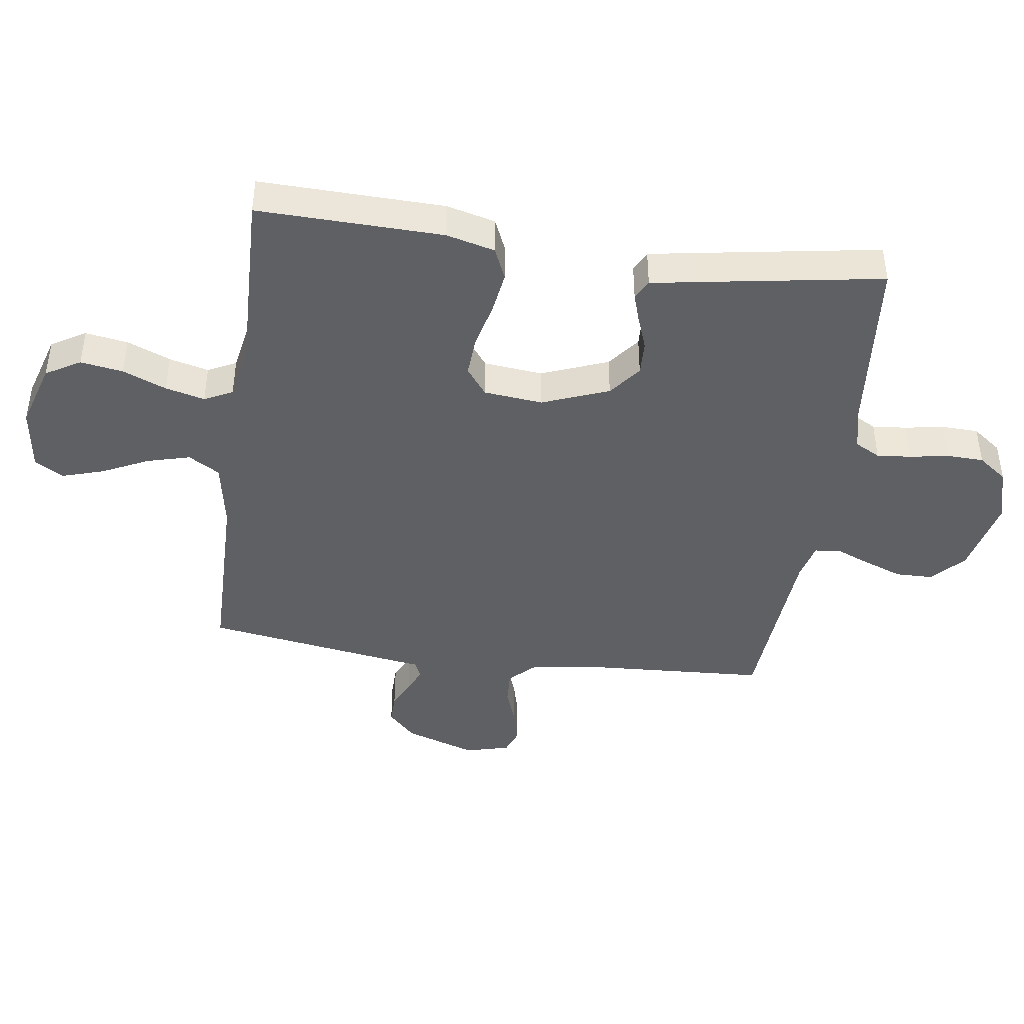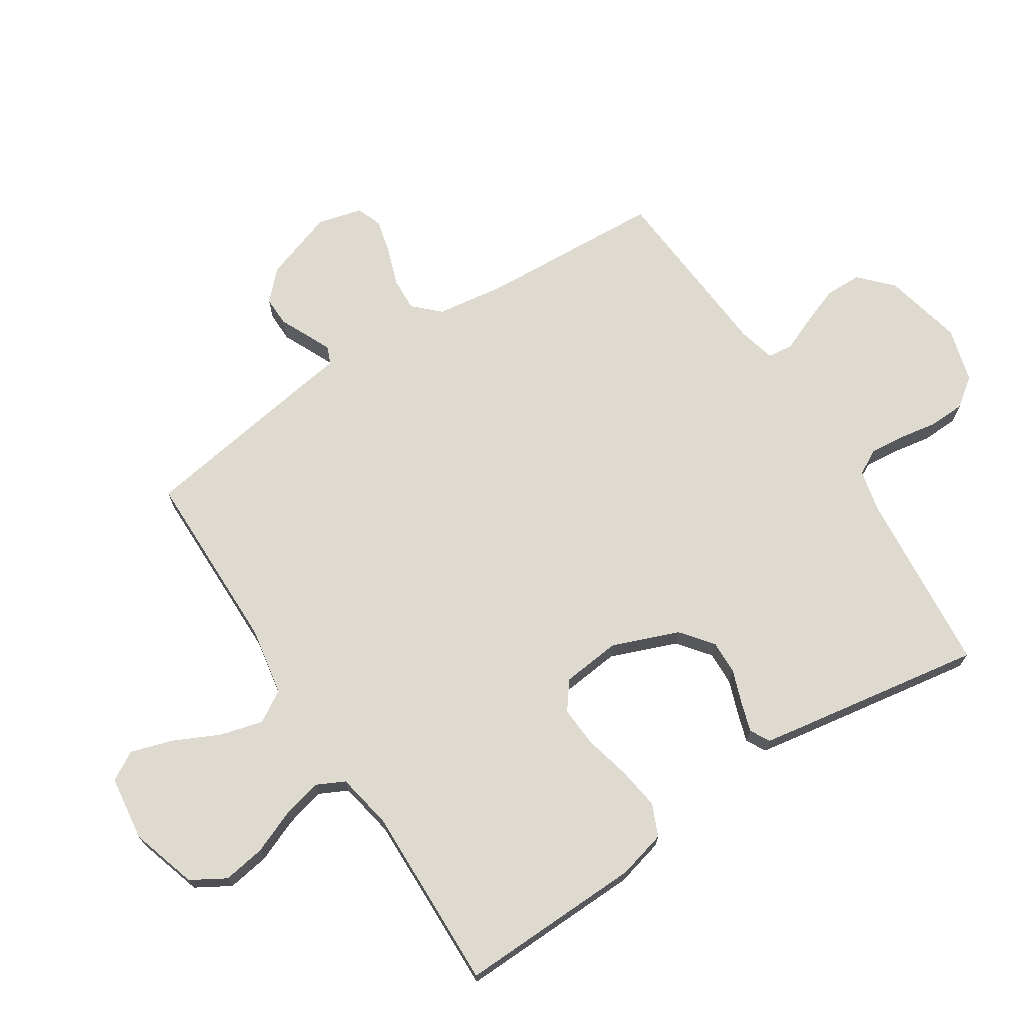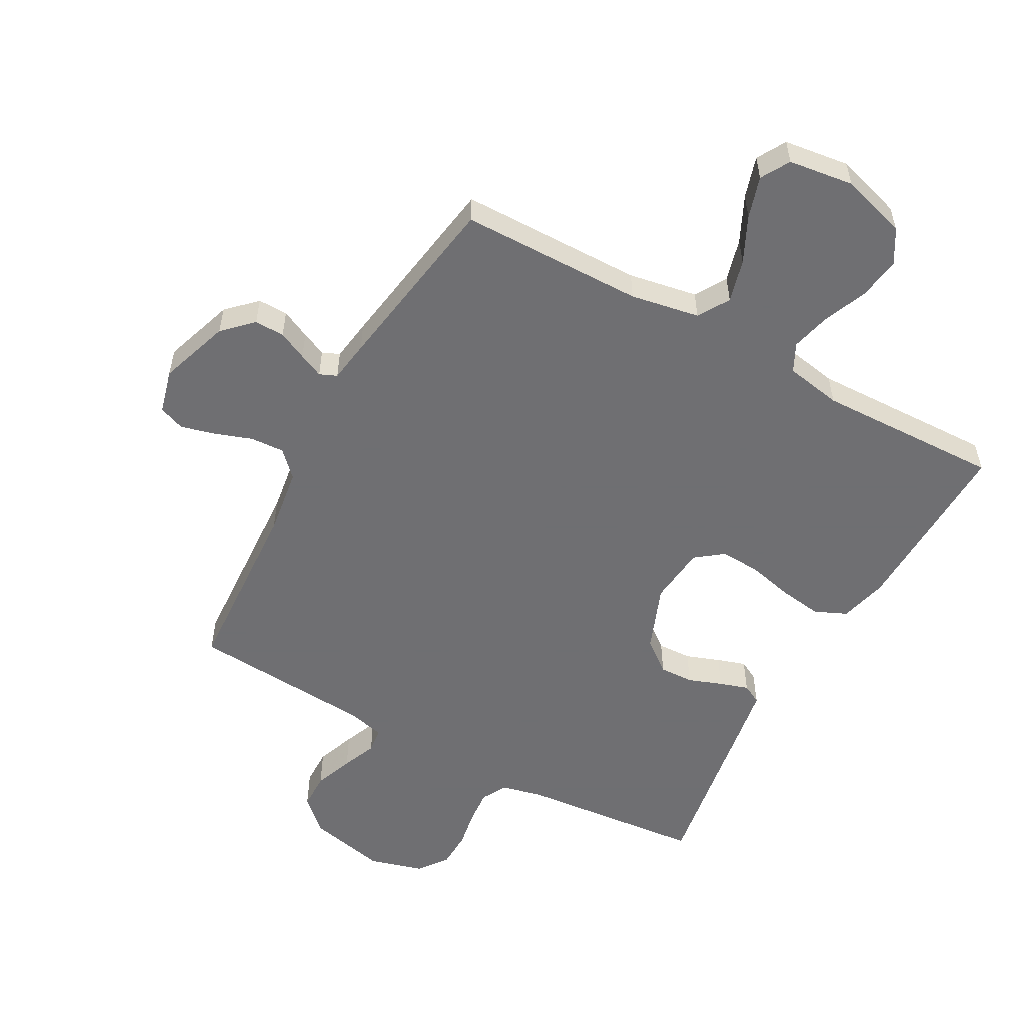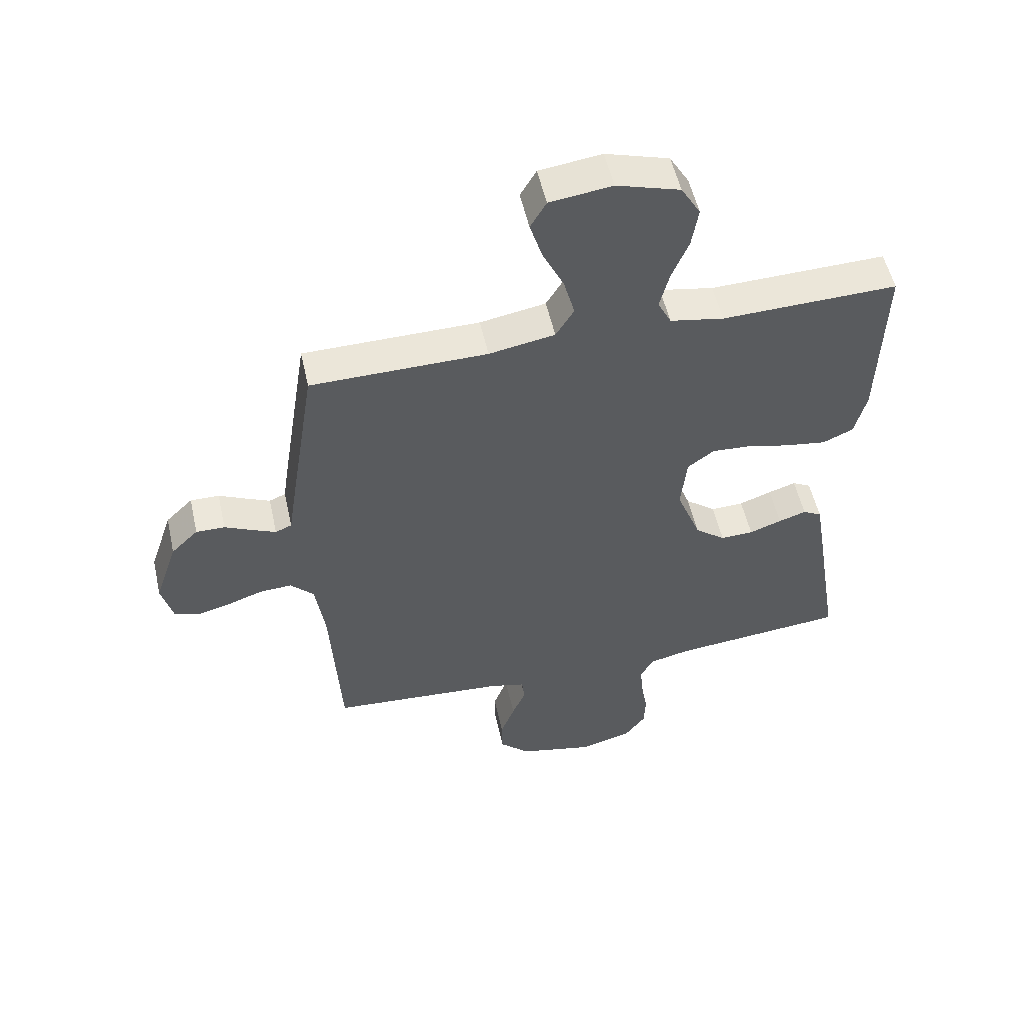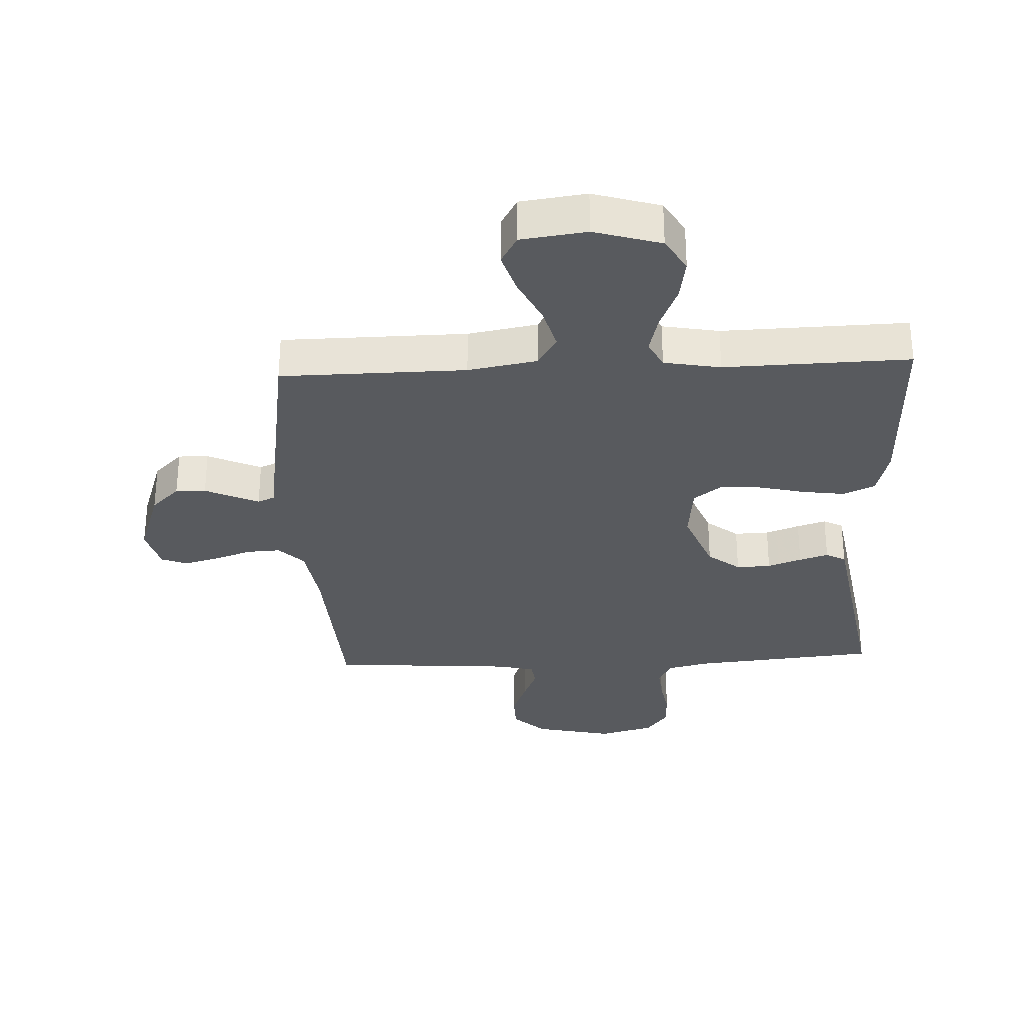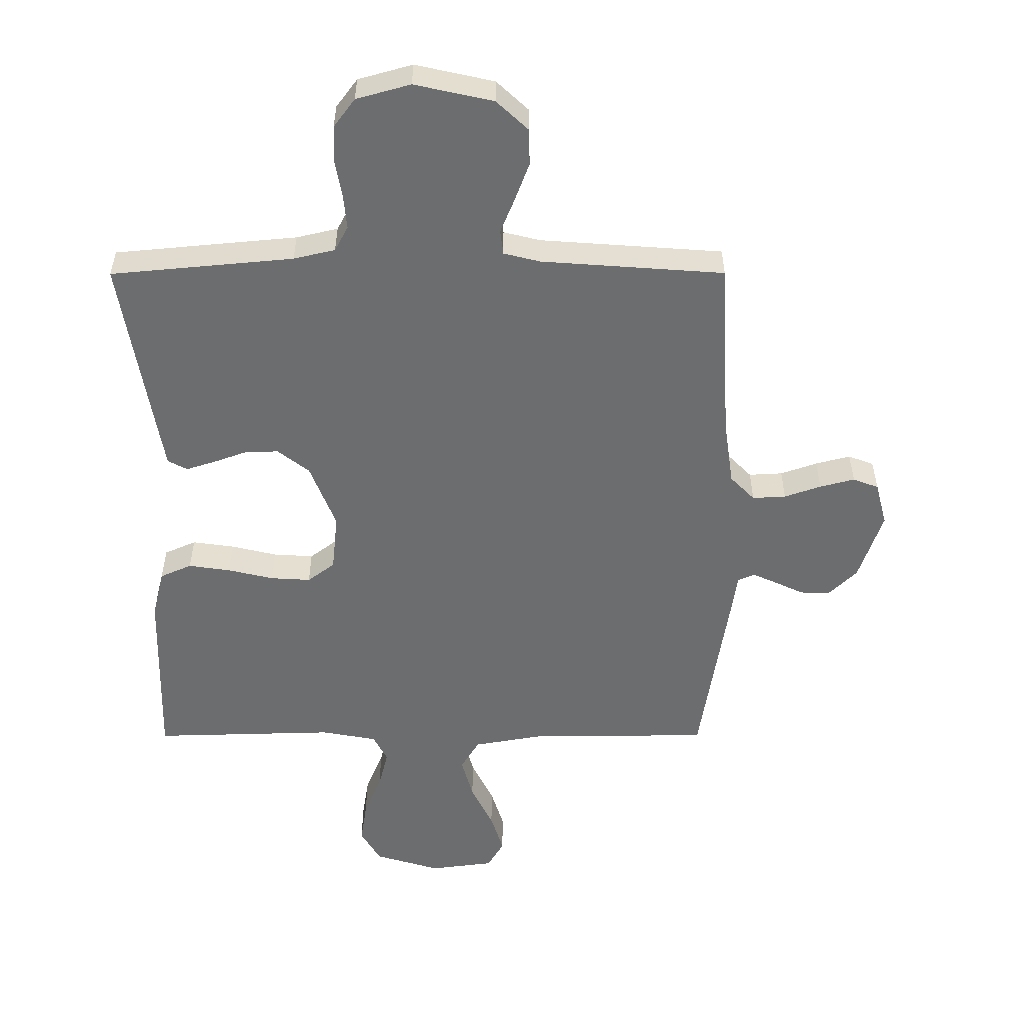
<metadata>
{"format":"obj","ext":"obj","renderer":"f3d","projection":"perspective","resolution":1024,"background":"white","views":[{"elev":-43.0,"azim":82.0,"up":"+Y"},{"elev":70.6,"azim":57.0,"up":"+Y"},{"elev":-54.7,"azim":-28.8,"up":"+Y"},{"elev":53.6,"azim":-12.5,"up":"+Z"},{"elev":-30.9,"azim":2.7,"up":"+Y"},{"elev":-53.9,"azim":-179.9,"up":"+Y"}]}
</metadata>
<code>
v -0.5 0.07 0.5
v -0.2 0.07 0.503
v -0.088 0.07 0.523
v -0.057 0.07 0.574
v -0.076 0.07 0.644
v -0.112 0.07 0.719
v -0.133 0.07 0.787
v -0.106 0.07 0.834
v 0 0.07 0.848
v 0.108 0.07 0.815
v 0.141 0.07 0.759
v 0.13 0.07 0.69
v 0.101 0.07 0.619
v 0.085 0.07 0.555
v 0.108 0.07 0.509
v 0.2 0.07 0.492
v 0.5 0.07 0.5
v 0.492 0.07 0.2
v 0.472 0.07 0.121
v 0.42 0.07 0.098
v 0.351 0.07 0.108
v 0.276 0.07 0.126
v 0.21 0.07 0.13
v 0.165 0.07 0.096
v 0.155 0.07 0
v 0.197 0.07 -0.108
v 0.249 0.07 -0.149
v 0.305 0.07 -0.147
v 0.36 0.07 -0.127
v 0.407 0.07 -0.112
v 0.439 0.07 -0.129
v 0.451 0.07 -0.2
v 0.5 0.07 -0.5
v 0.2 0.07 -0.528
v 0.132 0.07 -0.544
v 0.11 0.07 -0.585
v 0.115 0.07 -0.641
v 0.126 0.07 -0.704
v 0.124 0.07 -0.764
v 0.089 0.07 -0.811
v 0 0.07 -0.836
v -0.129 0.07 -0.807
v -0.181 0.07 -0.758
v -0.182 0.07 -0.698
v -0.158 0.07 -0.634
v -0.135 0.07 -0.578
v -0.14 0.07 -0.537
v -0.2 0.07 -0.522
v -0.5 0.07 -0.5
v -0.517 0.07 -0.2
v -0.533 0.07 -0.09
v -0.573 0.07 -0.049
v -0.628 0.07 -0.052
v -0.688 0.07 -0.073
v -0.745 0.07 -0.088
v -0.787 0.07 -0.072
v -0.806 0.07 0
v -0.767 0.07 0.116
v -0.721 0.07 0.161
v -0.672 0.07 0.16
v -0.625 0.07 0.138
v -0.585 0.07 0.12
v -0.557 0.07 0.132
v -0.547 0.07 0.2
v -0.5 0 0.5
v -0.2 0 0.503
v -0.088 0 0.523
v -0.057 0 0.574
v -0.076 0 0.644
v -0.112 0 0.719
v -0.133 0 0.787
v -0.106 0 0.834
v 0 0 0.848
v 0.108 0 0.815
v 0.141 0 0.759
v 0.13 0 0.69
v 0.101 0 0.619
v 0.085 0 0.555
v 0.108 0 0.509
v 0.2 0 0.492
v 0.5 0 0.5
v 0.492 0 0.2
v 0.472 0 0.121
v 0.42 0 0.098
v 0.351 0 0.108
v 0.276 0 0.126
v 0.21 0 0.13
v 0.165 0 0.096
v 0.155 0 0
v 0.197 0 -0.108
v 0.249 0 -0.149
v 0.305 0 -0.147
v 0.36 0 -0.127
v 0.407 0 -0.112
v 0.439 0 -0.129
v 0.451 0 -0.2
v 0.5 0 -0.5
v 0.2 0 -0.528
v 0.132 0 -0.544
v 0.11 0 -0.585
v 0.115 0 -0.641
v 0.126 0 -0.704
v 0.124 0 -0.764
v 0.089 0 -0.811
v 0 0 -0.836
v -0.129 0 -0.807
v -0.181 0 -0.758
v -0.182 0 -0.698
v -0.158 0 -0.634
v -0.135 0 -0.578
v -0.14 0 -0.537
v -0.2 0 -0.522
v -0.5 0 -0.5
v -0.517 0 -0.2
v -0.533 0 -0.09
v -0.573 0 -0.049
v -0.628 0 -0.052
v -0.688 0 -0.073
v -0.745 0 -0.088
v -0.787 0 -0.072
v -0.806 0 0
v -0.767 0 0.116
v -0.721 0 0.161
v -0.672 0 0.16
v -0.625 0 0.138
v -0.585 0 0.12
v -0.557 0 0.132
v -0.547 0 0.2
f 63 64 1 2
f 59 60 61
f 58 59 61
f 57 58 61
f 56 57 61
f 55 56 61
f 54 55 61
f 53 54 61
f 52 53 61 62
f 51 52 62 63
f 48 49 50
f 63 2 3
f 51 63 3
f 50 51 3
f 48 50 3
f 47 48 3
f 44 45 46
f 43 44 46
f 42 43 46
f 41 42 46
f 40 41 46
f 39 40 46
f 38 39 46
f 37 38 46
f 47 3 4
f 46 47 4
f 37 46 4
f 36 37 4
f 32 33 34
f 31 32 34
f 30 31 34
f 29 30 34
f 28 29 34
f 27 28 34 35
f 26 27 35 36
f 20 21 22
f 19 20 22
f 18 19 22
f 17 18 22
f 16 17 22
f 15 16 22 23
f 14 15 23 24
f 11 12 13
f 10 11 13
f 9 10 13
f 8 9 13
f 7 8 13
f 6 7 13
f 5 6 13
f 4 5 13 14
f 25 26 36
f 25 36 4 14
f 14 24 25
f 66 65 128 127
f 125 124 123
f 125 123 122
f 125 122 121
f 125 121 120
f 125 120 119
f 125 119 118
f 125 118 117
f 126 125 117 116
f 127 126 116 115
f 114 113 112
f 67 66 127
f 67 127 115
f 67 115 114
f 67 114 112
f 67 112 111
f 110 109 108
f 110 108 107
f 110 107 106
f 110 106 105
f 110 105 104
f 110 104 103
f 110 103 102
f 110 102 101
f 68 67 111
f 68 111 110
f 68 110 101
f 68 101 100
f 98 97 96
f 98 96 95
f 98 95 94
f 98 94 93
f 98 93 92
f 99 98 92 91
f 100 99 91 90
f 86 85 84
f 86 84 83
f 86 83 82
f 86 82 81
f 86 81 80
f 87 86 80 79
f 88 87 79 78
f 77 76 75
f 77 75 74
f 77 74 73
f 77 73 72
f 77 72 71
f 77 71 70
f 77 70 69
f 78 77 69 68
f 100 90 89
f 78 68 100 89
f 89 88 78
f 1 65 66 2
f 2 66 67 3
f 3 67 68 4
f 4 68 69 5
f 5 69 70 6
f 6 70 71 7
f 7 71 72 8
f 8 72 73 9
f 9 73 74 10
f 10 74 75 11
f 11 75 76 12
f 12 76 77 13
f 13 77 78 14
f 14 78 79 15
f 15 79 80 16
f 16 80 81 17
f 17 81 82 18
f 18 82 83 19
f 19 83 84 20
f 20 84 85 21
f 21 85 86 22
f 22 86 87 23
f 23 87 88 24
f 24 88 89 25
f 25 89 90 26
f 26 90 91 27
f 27 91 92 28
f 28 92 93 29
f 29 93 94 30
f 30 94 95 31
f 31 95 96 32
f 32 96 97 33
f 33 97 98 34
f 34 98 99 35
f 35 99 100 36
f 36 100 101 37
f 37 101 102 38
f 38 102 103 39
f 39 103 104 40
f 40 104 105 41
f 41 105 106 42
f 42 106 107 43
f 43 107 108 44
f 44 108 109 45
f 45 109 110 46
f 46 110 111 47
f 47 111 112 48
f 48 112 113 49
f 49 113 114 50
f 50 114 115 51
f 51 115 116 52
f 52 116 117 53
f 53 117 118 54
f 54 118 119 55
f 55 119 120 56
f 56 120 121 57
f 57 121 122 58
f 58 122 123 59
f 59 123 124 60
f 60 124 125 61
f 61 125 126 62
f 62 126 127 63
f 63 127 128 64
f 64 128 65 1

</code>
